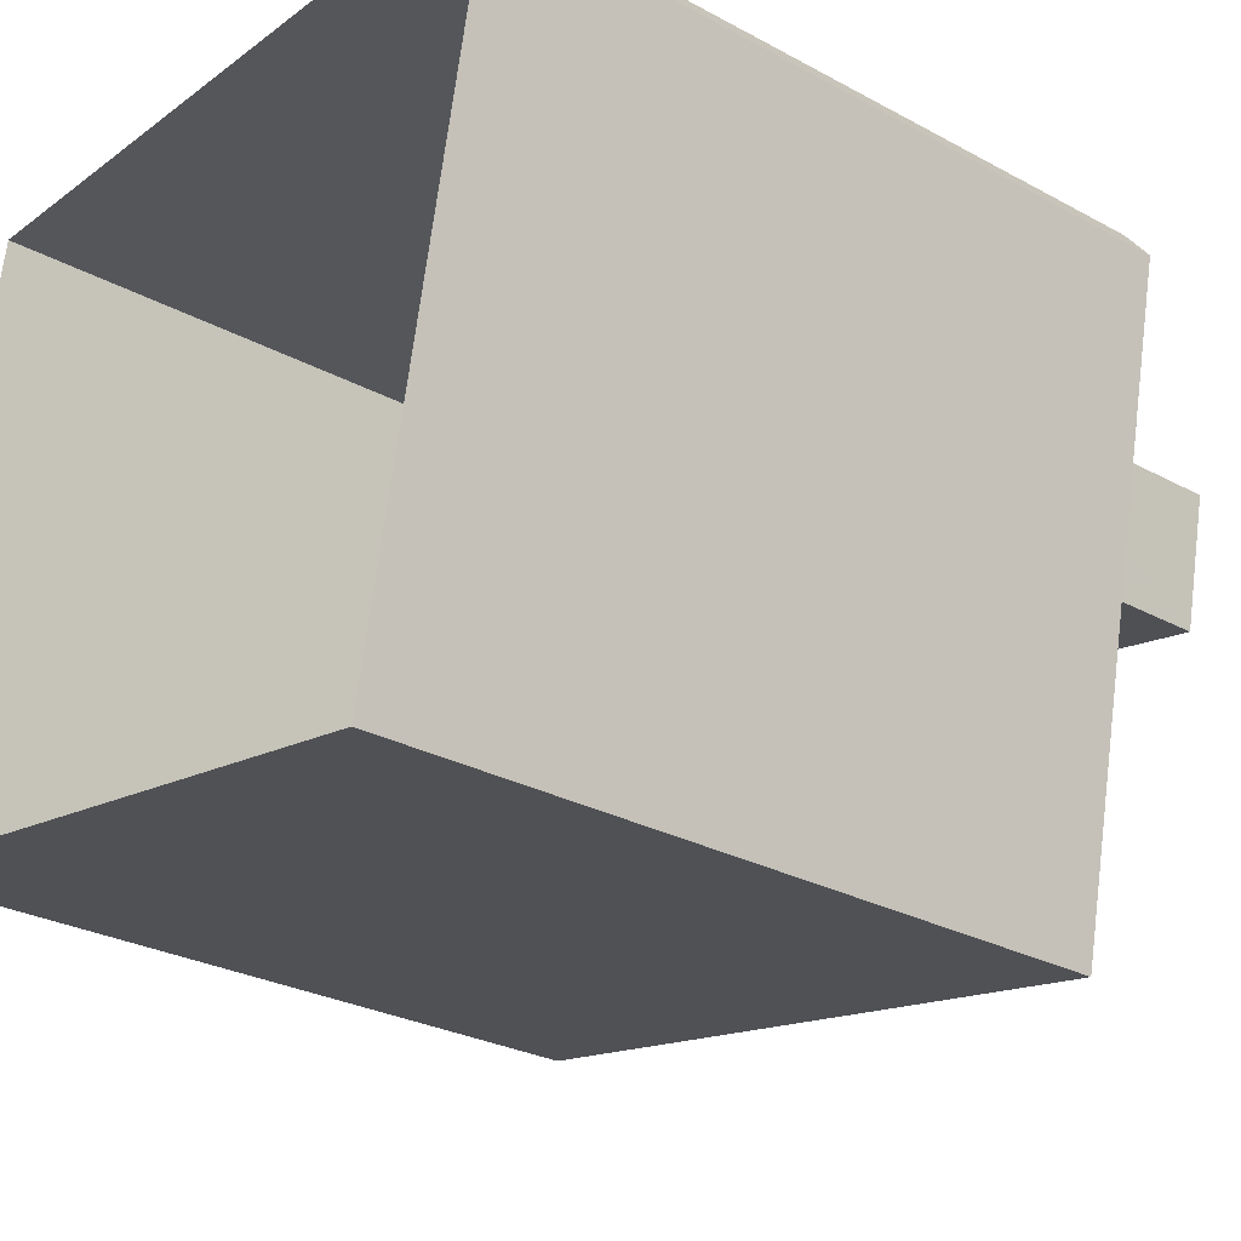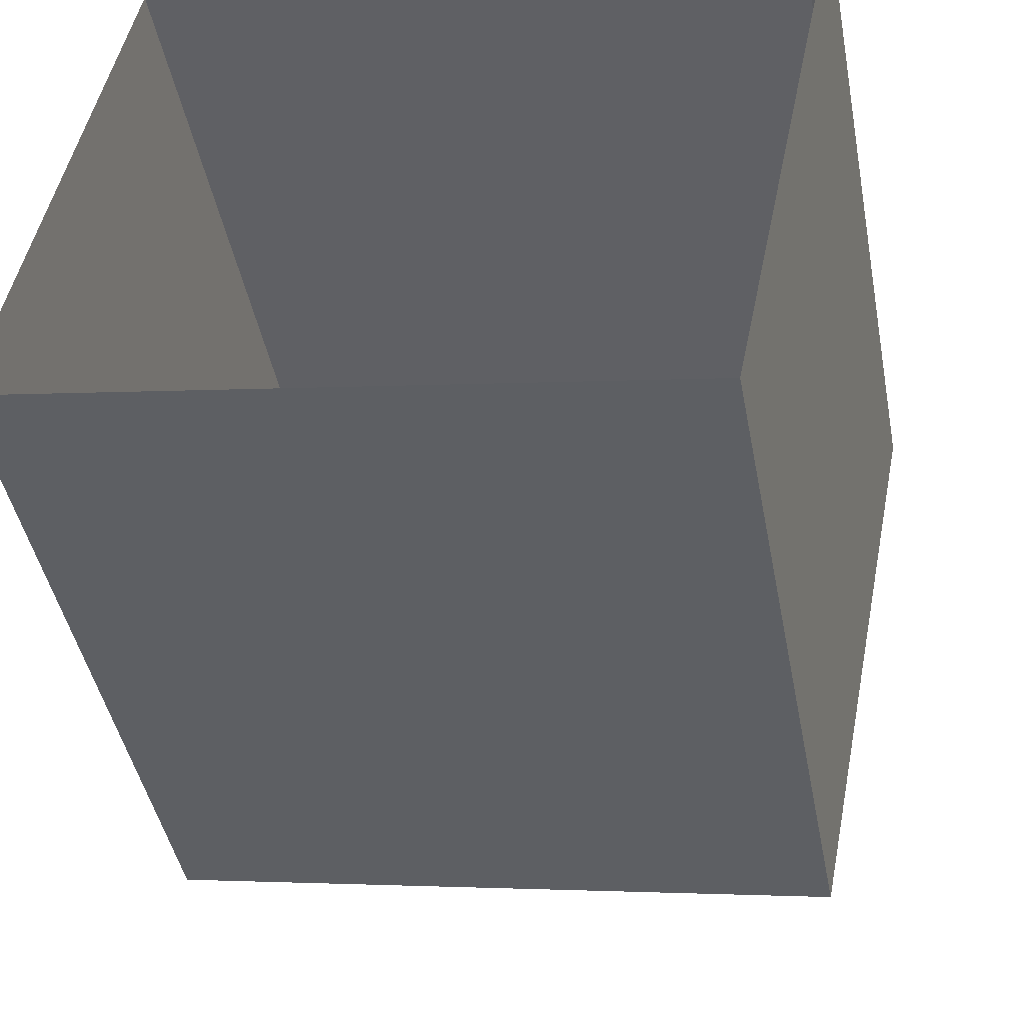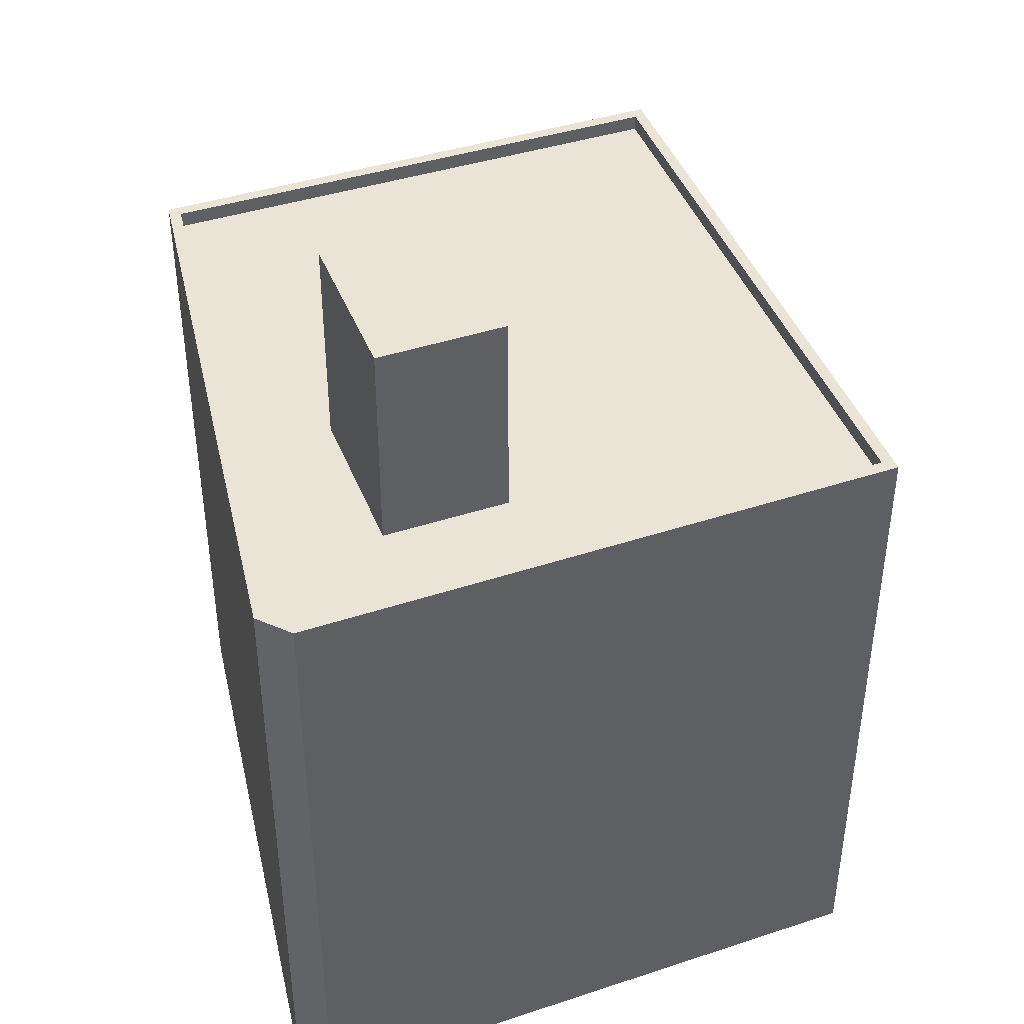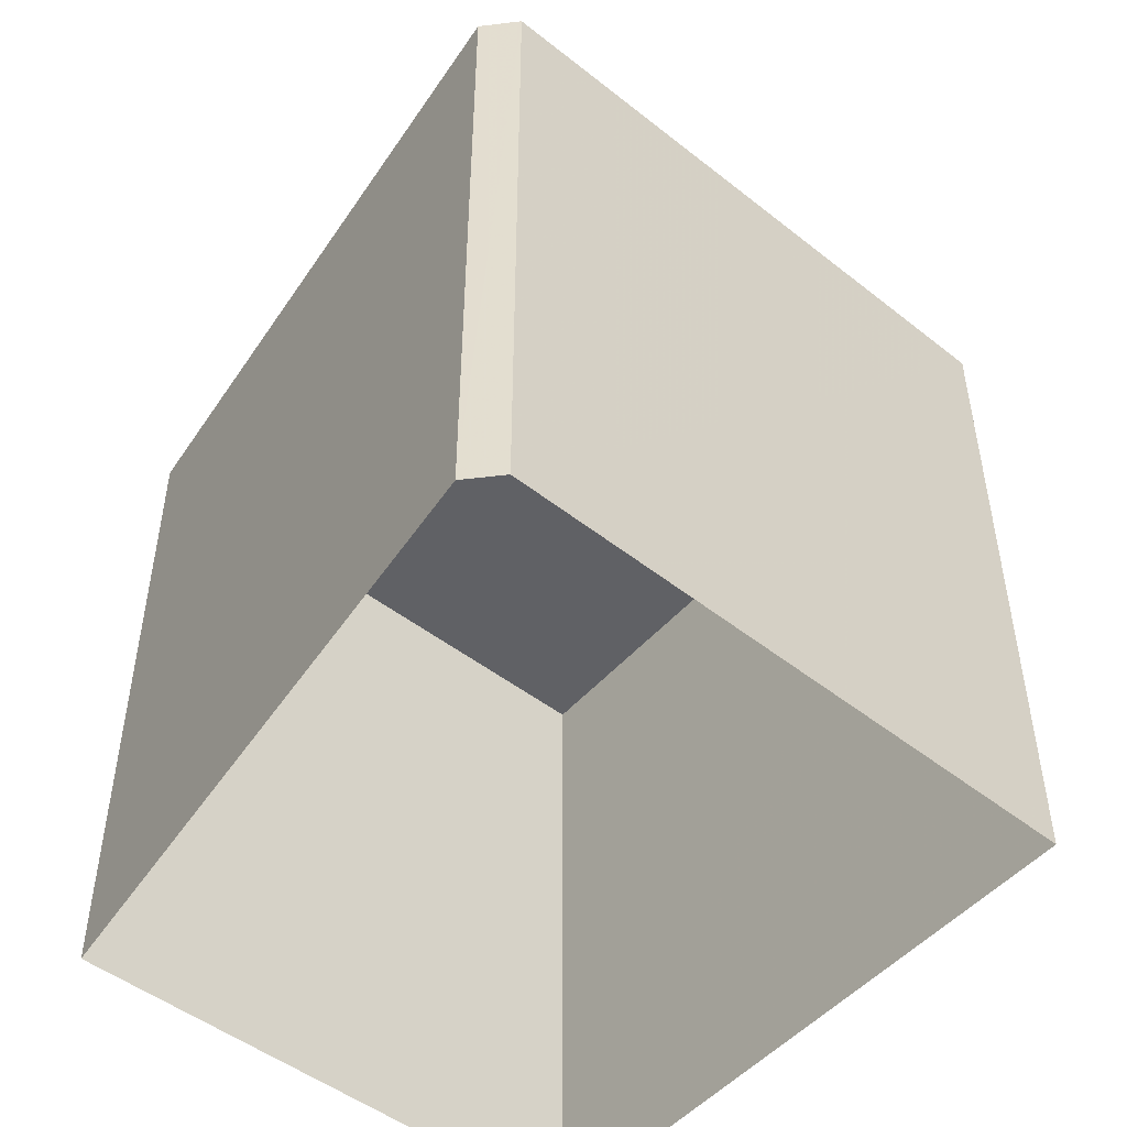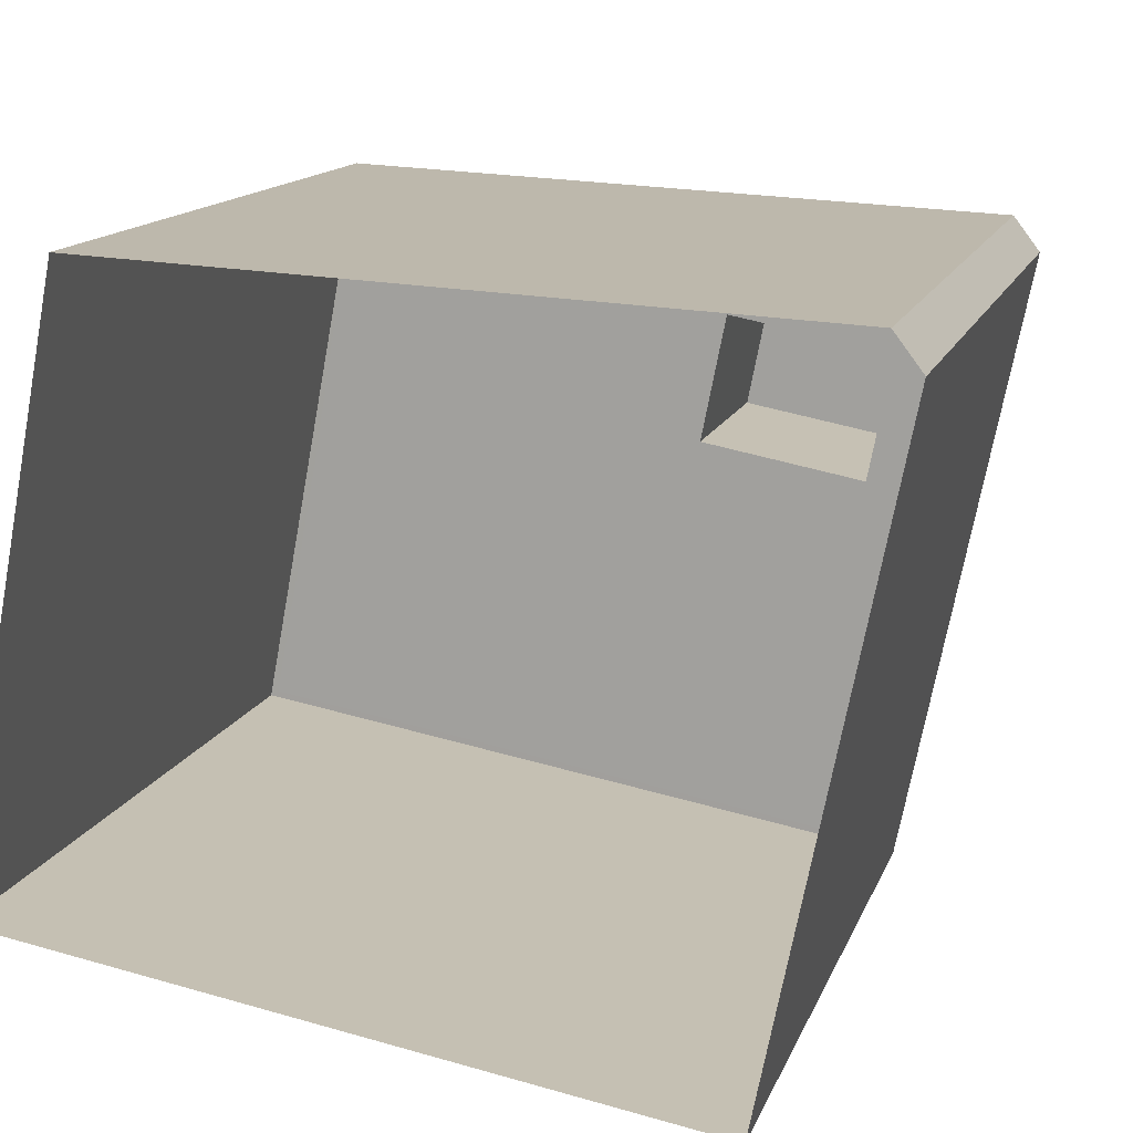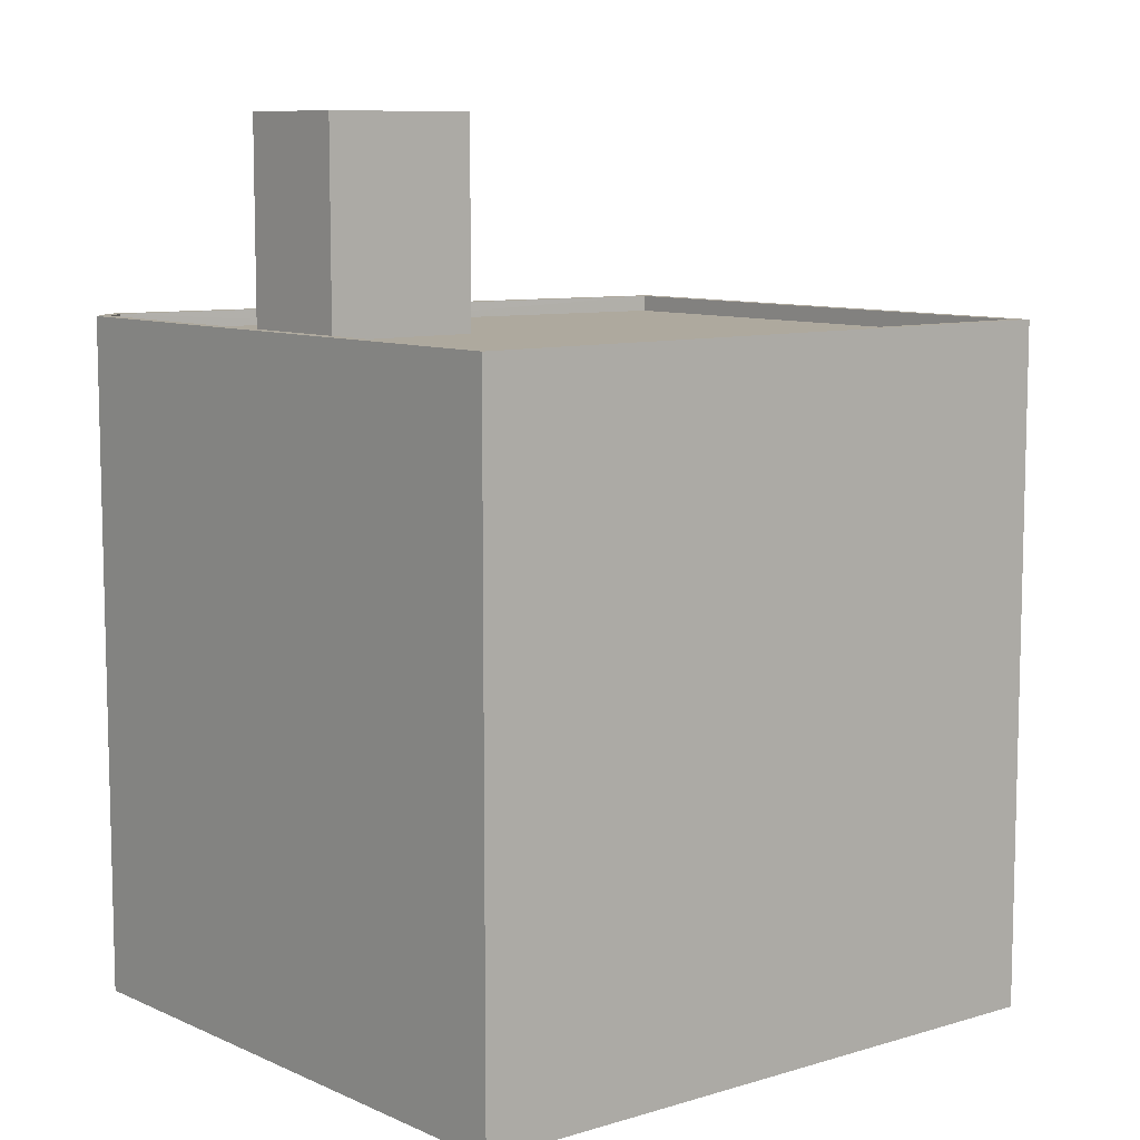
<metadata>
{"format":"obj","ext":"obj","renderer":"f3d","projection":"perspective","resolution":1024,"background":"white","views":[{"elev":-27.5,"azim":-129.8,"up":"+Y"},{"elev":-44.4,"azim":-169.2,"up":"+Y"},{"elev":42.7,"azim":-100.1,"up":"+Z"},{"elev":-49.5,"azim":-119.8,"up":"+Z"},{"elev":13.7,"azim":-164.4,"up":"+Y"},{"elev":9.0,"azim":-29.0,"up":"+Z"}]}
</metadata>
<code>
v -1.218e+04 -3.371e+04 32.17
v -1.218e+04 -3.371e+04 32.17
v -1.217e+04 -3.373e+04 32.17
v -1.216e+04 -3.371e+04 32.17
v -1.216e+04 -3.372e+04 32.17
v -1.217e+04 -3.372e+04 48.74
v -1.217e+04 -3.373e+04 48.74
v -1.217e+04 -3.372e+04 48.74
v -1.218e+04 -3.371e+04 48.74
v -1.217e+04 -3.371e+04 48.74
v -1.218e+04 -3.371e+04 48.74
v -1.217e+04 -3.372e+04 48.74
v -1.217e+04 -3.371e+04 48.74
v -1.217e+04 -3.371e+04 48.74
v -1.216e+04 -3.371e+04 48.74
v -1.216e+04 -3.372e+04 48.74
v -1.218e+04 -3.371e+04 49.14
v -1.216e+04 -3.371e+04 49.14
v -1.218e+04 -3.371e+04 49.14
v -1.218e+04 -3.371e+04 49.14
v -1.218e+04 -3.371e+04 49.14
v -1.216e+04 -3.371e+04 49.14
v -1.216e+04 -3.372e+04 49.14
v -1.216e+04 -3.372e+04 49.14
v -1.217e+04 -3.373e+04 49.14
v -1.217e+04 -3.373e+04 49.14
v -1.217e+04 -3.371e+04 54.02
v -1.217e+04 -3.372e+04 54.02
v -1.217e+04 -3.372e+04 54.02
v -1.217e+04 -3.371e+04 54.02
f 1 2 3
f 2 4 3
f 4 5 3
f 6 7 8
f 7 6 9
f 9 10 11
f 8 12 6
f 11 10 13
f 13 10 14
f 9 6 10
f 14 15 13
f 16 15 12
f 8 16 12
f 14 12 15
f 17 18 19
f 20 17 21
f 18 22 19
f 21 17 19
f 23 24 22
f 18 23 22
f 23 25 24
f 23 26 25
f 26 21 25
f 26 20 21
f 27 28 29
f 27 30 28
f 20 9 11
f 17 20 11
f 15 18 13
f 13 17 11
f 13 18 17
f 23 15 16
f 23 18 15
f 7 26 8
f 8 23 16
f 8 26 23
f 26 7 9
f 20 26 9
f 19 4 2
f 19 22 4
f 24 5 4
f 22 24 4
f 25 3 5
f 24 25 5
f 25 1 3
f 25 21 1
f 21 2 1
f 21 19 2
f 12 29 28
f 6 12 28
f 10 6 28
f 30 10 28
f 14 10 30
f 27 14 30
f 29 14 27
f 29 12 14

</code>
